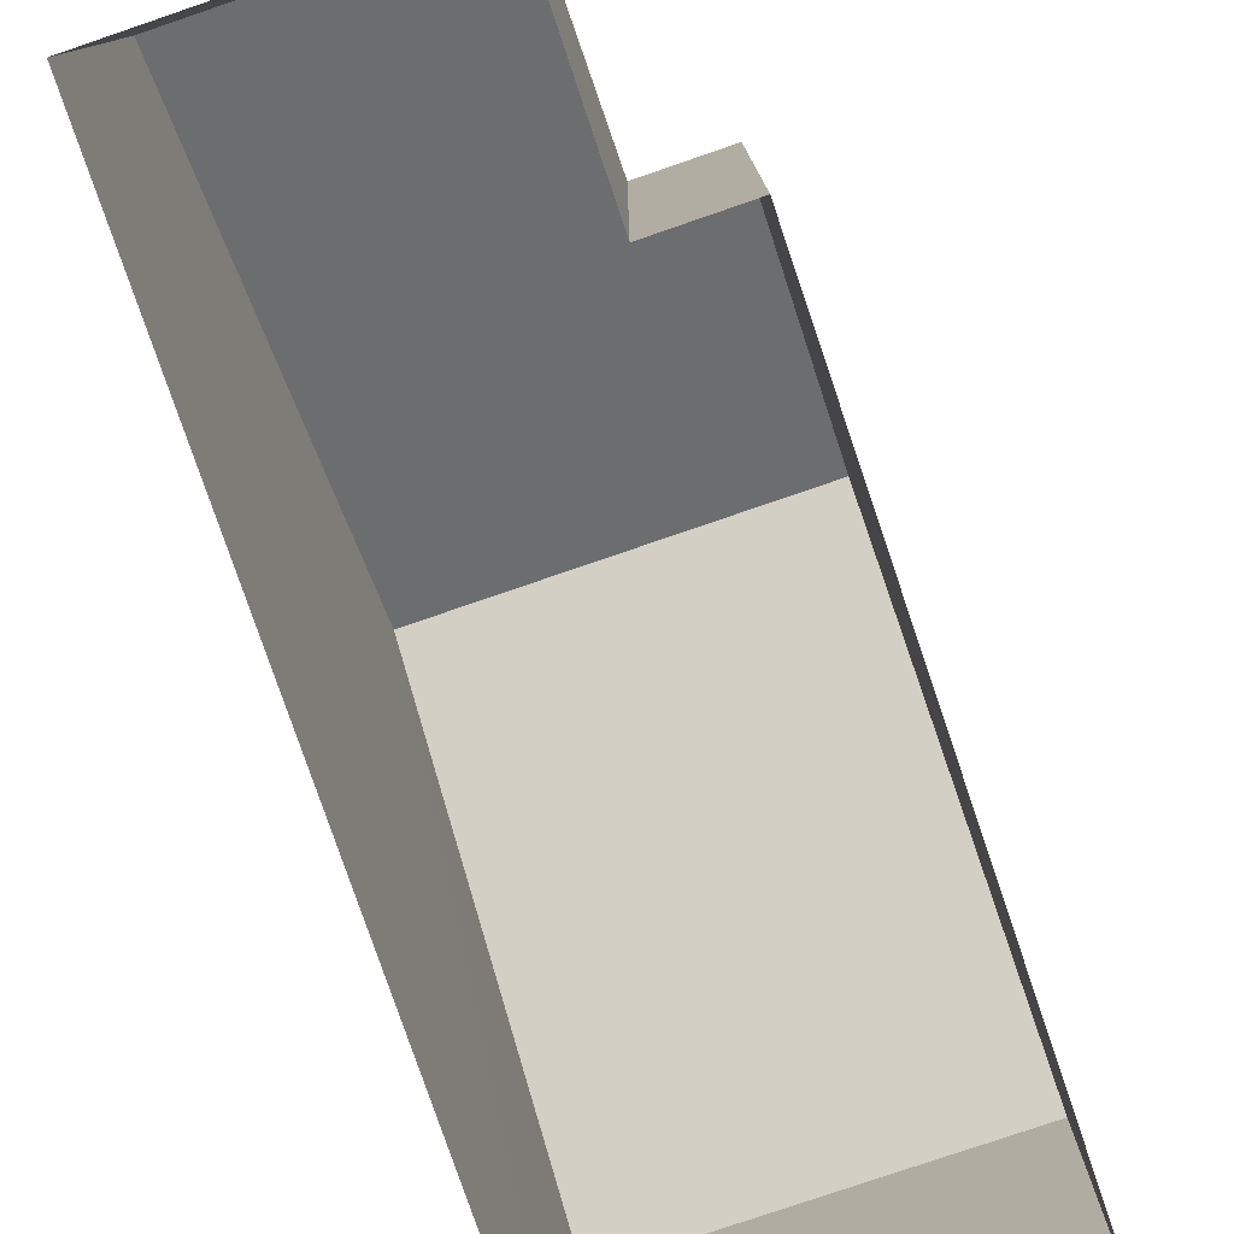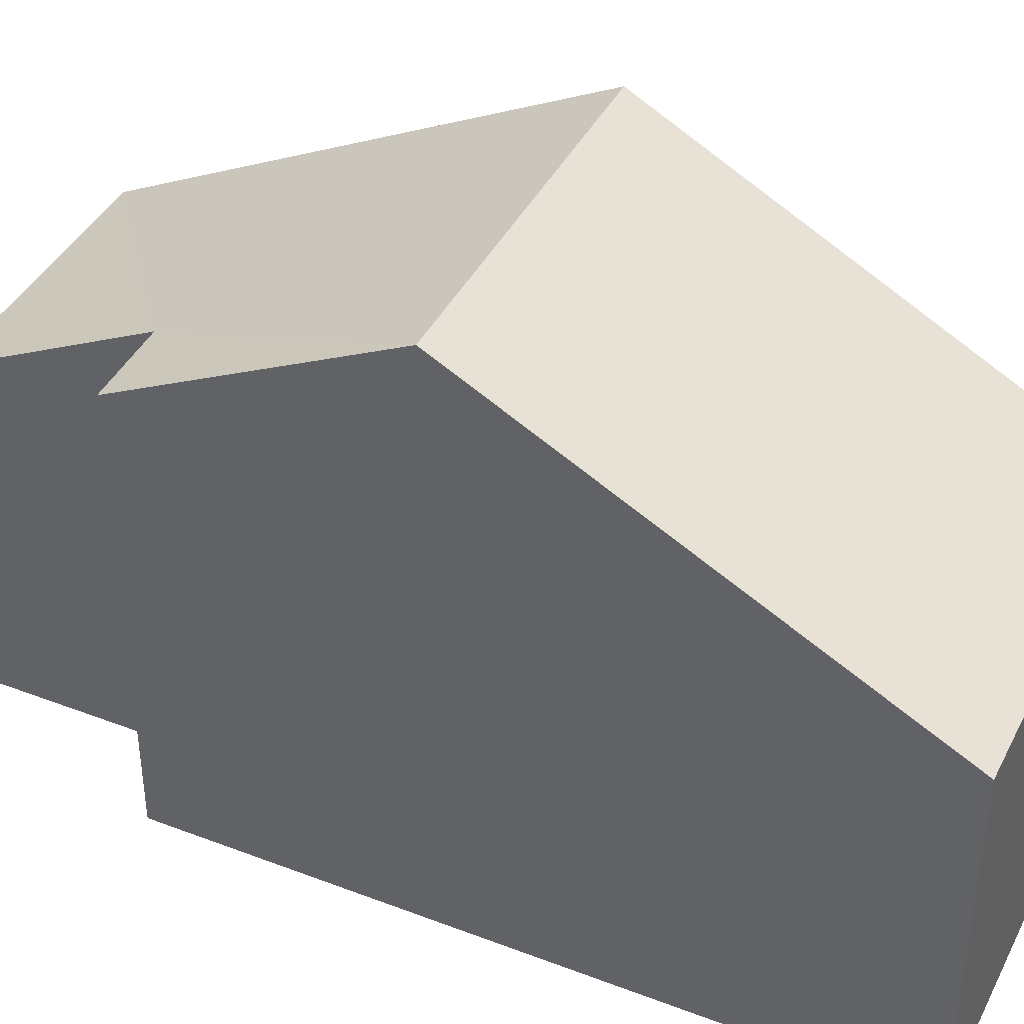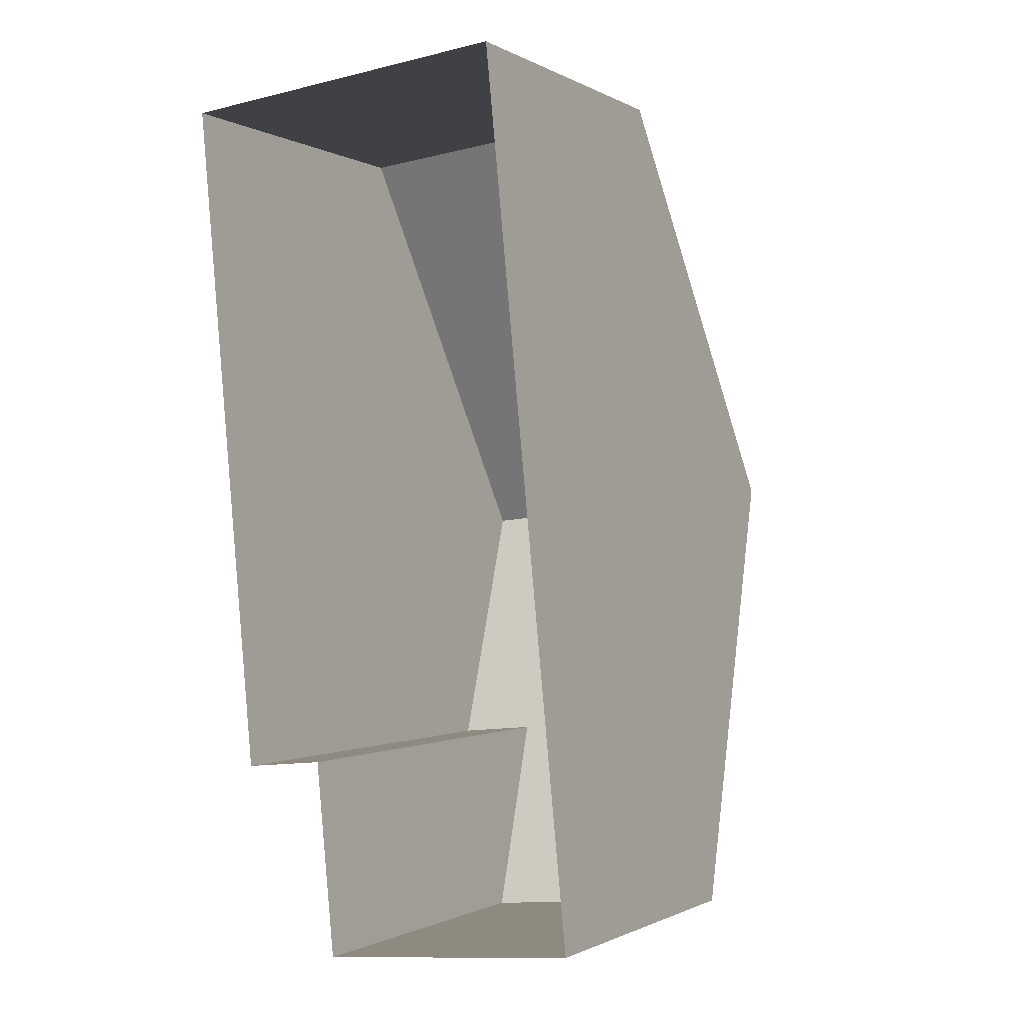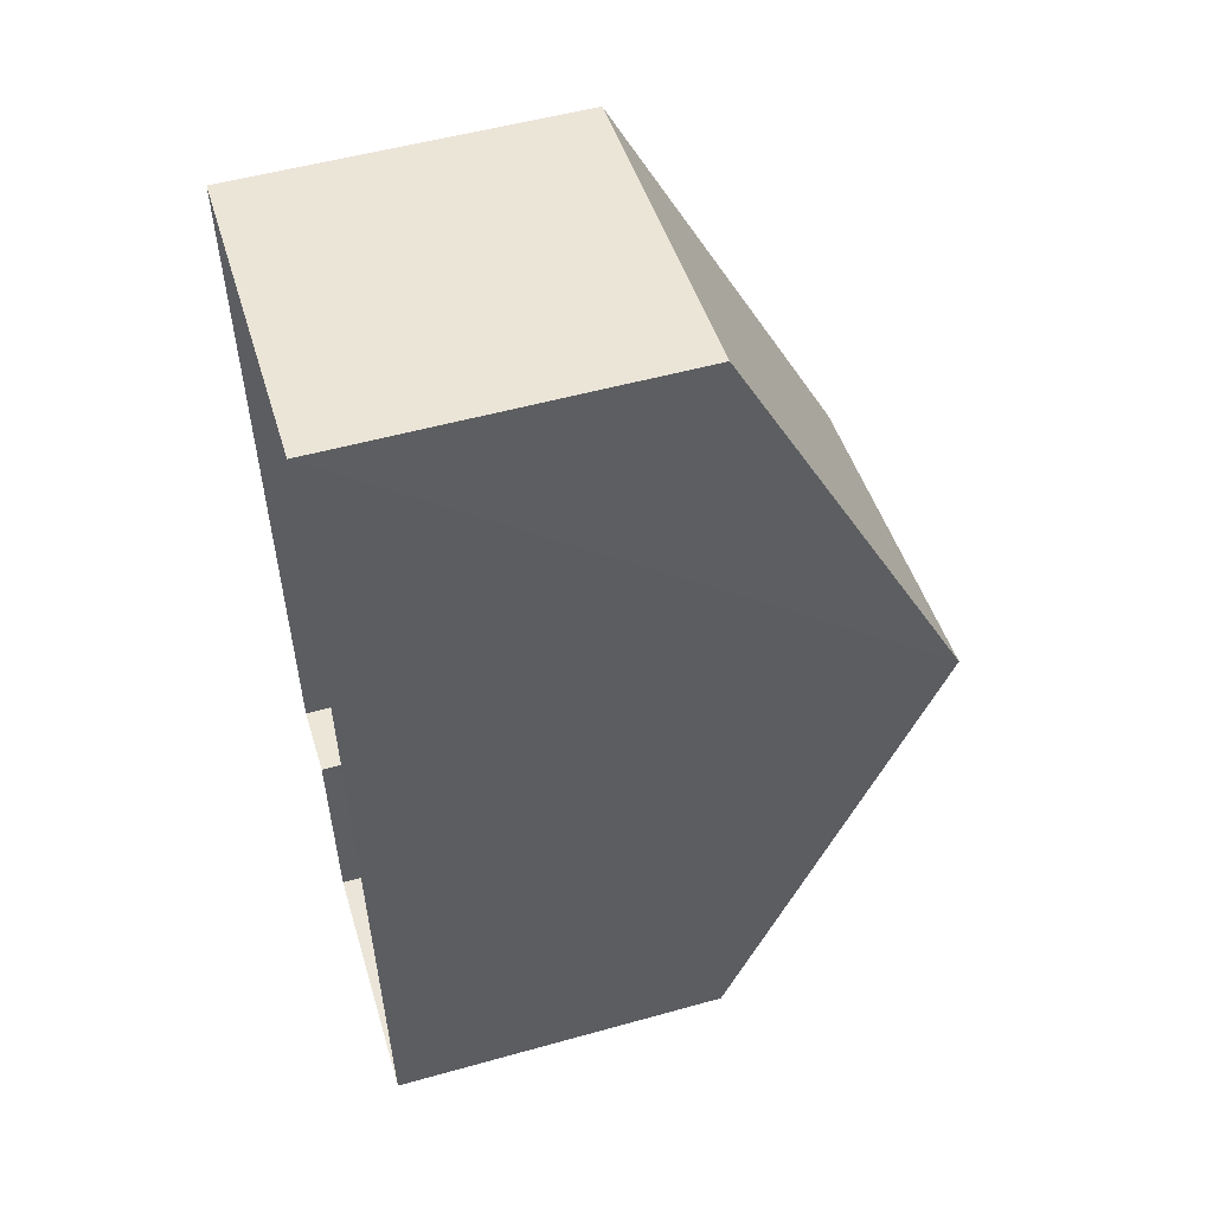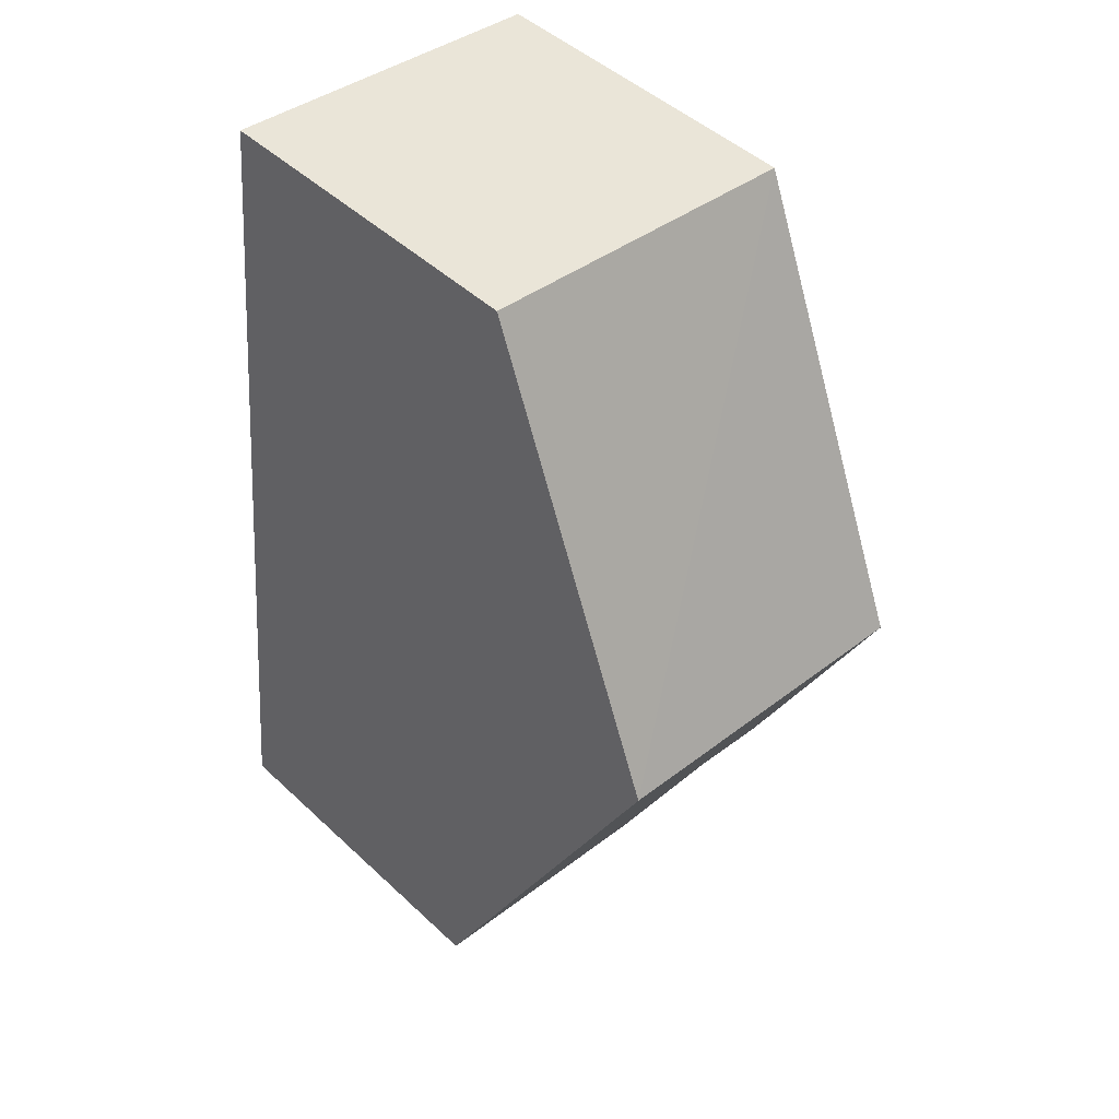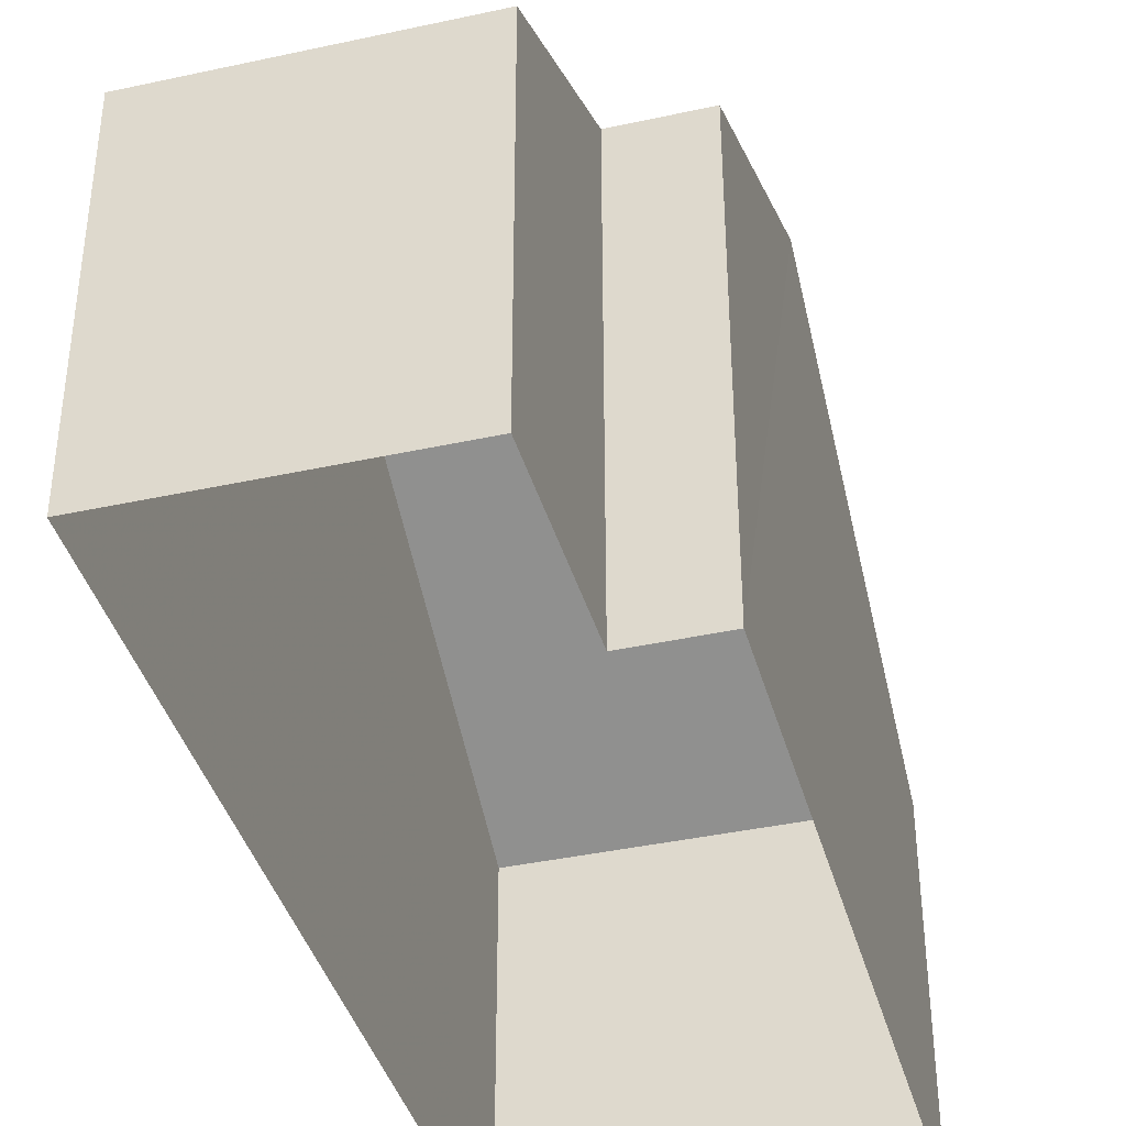
<metadata>
{"format":"obj","ext":"obj","renderer":"f3d","projection":"perspective","resolution":1024,"background":"white","views":[{"elev":-78.6,"azim":13.2,"up":"+Z"},{"elev":40.8,"azim":109.5,"up":"+Z"},{"elev":-0.9,"azim":-150.9,"up":"+Y"},{"elev":52.7,"azim":-106.6,"up":"+Y"},{"elev":47.4,"azim":-43.6,"up":"+Y"},{"elev":-39.7,"azim":9.5,"up":"+Z"}]}
</metadata>
<code>
v -3.721e+05 -1.055e+05 24.83
v -3.721e+05 -1.055e+05 24.83
v -3.721e+05 -1.055e+05 24.83
v -3.721e+05 -1.055e+05 24.83
v -3.721e+05 -1.055e+05 24.83
v -3.721e+05 -1.055e+05 24.83
v -3.721e+05 -1.055e+05 31.48
v -3.721e+05 -1.055e+05 33.34
v -3.721e+05 -1.055e+05 35.81
v -3.721e+05 -1.055e+05 35.81
v -3.721e+05 -1.055e+05 31.48
v -3.721e+05 -1.055e+05 33.34
v -3.721e+05 -1.055e+05 31.48
v -3.721e+05 -1.055e+05 31.48
f 1 2 3
f 3 2 4
f 1 5 2
f 4 2 6
f 7 8 9
f 9 8 10
f 7 11 8
f 10 8 12
f 13 14 9
f 10 13 9
f 11 7 4
f 6 11 4
f 11 6 2
f 8 11 2
f 14 3 9
f 3 4 9
f 4 7 9
f 14 1 3
f 14 13 1
f 12 5 10
f 5 1 13
f 5 13 10
f 12 2 5
f 12 8 2

</code>
